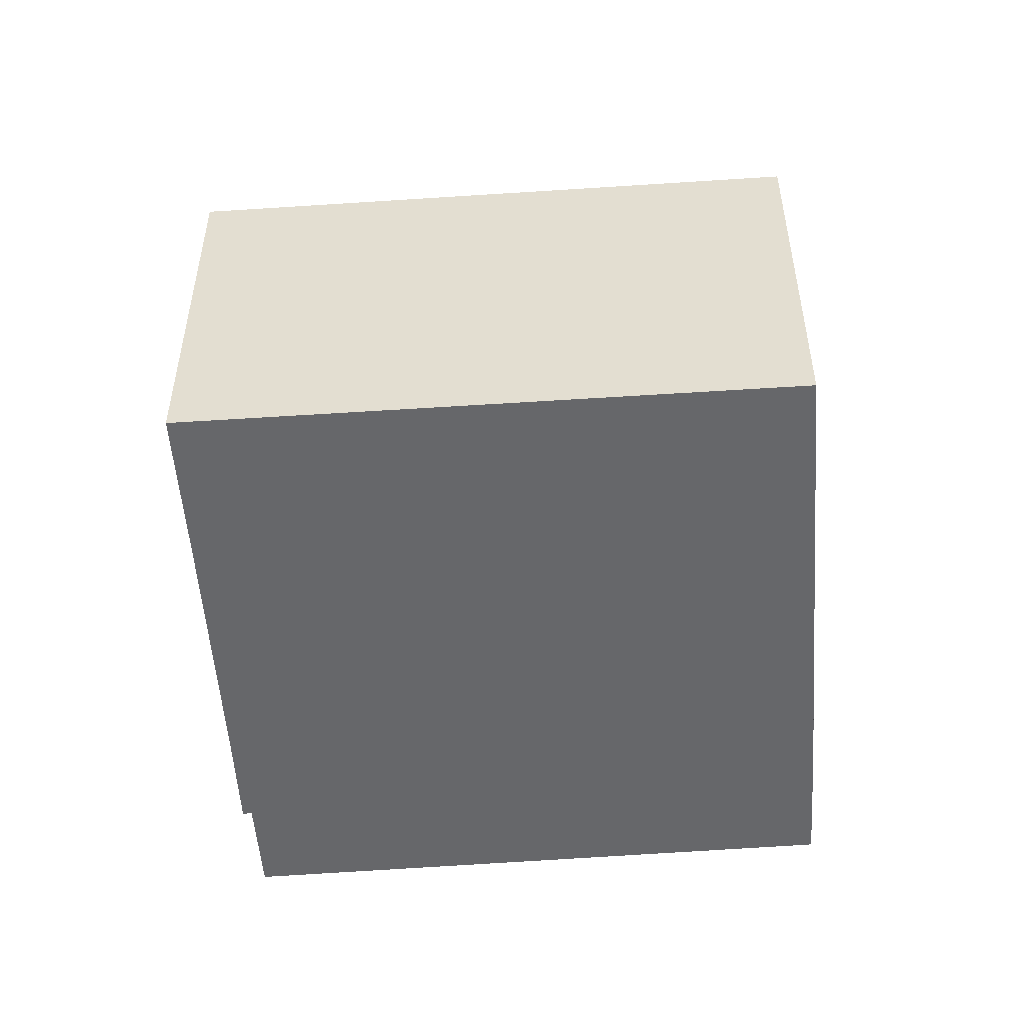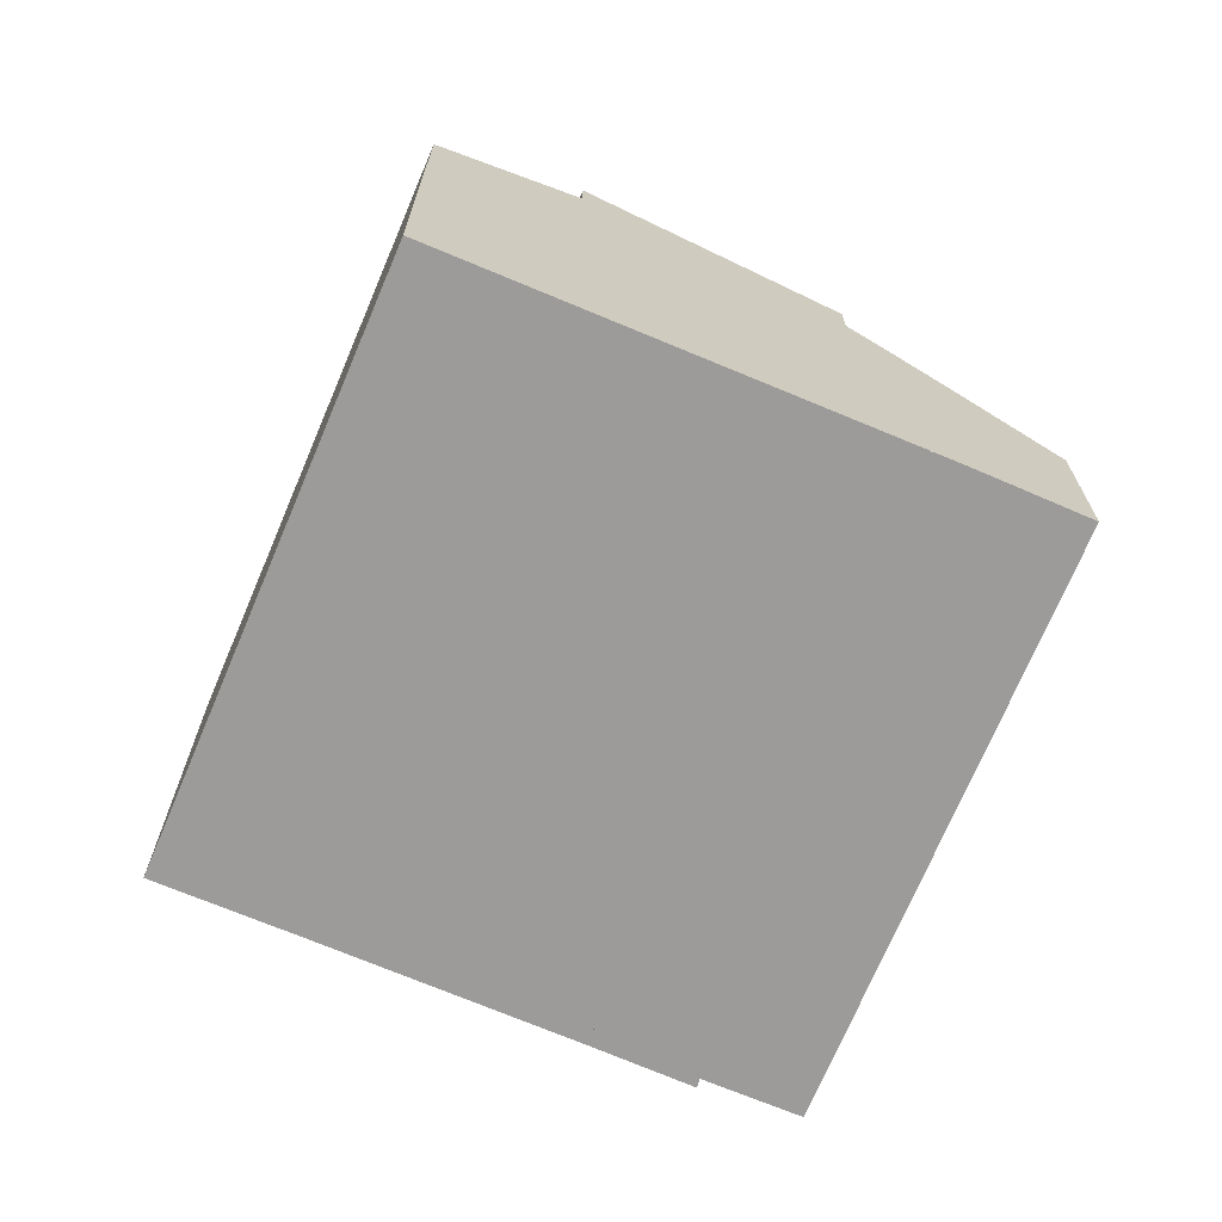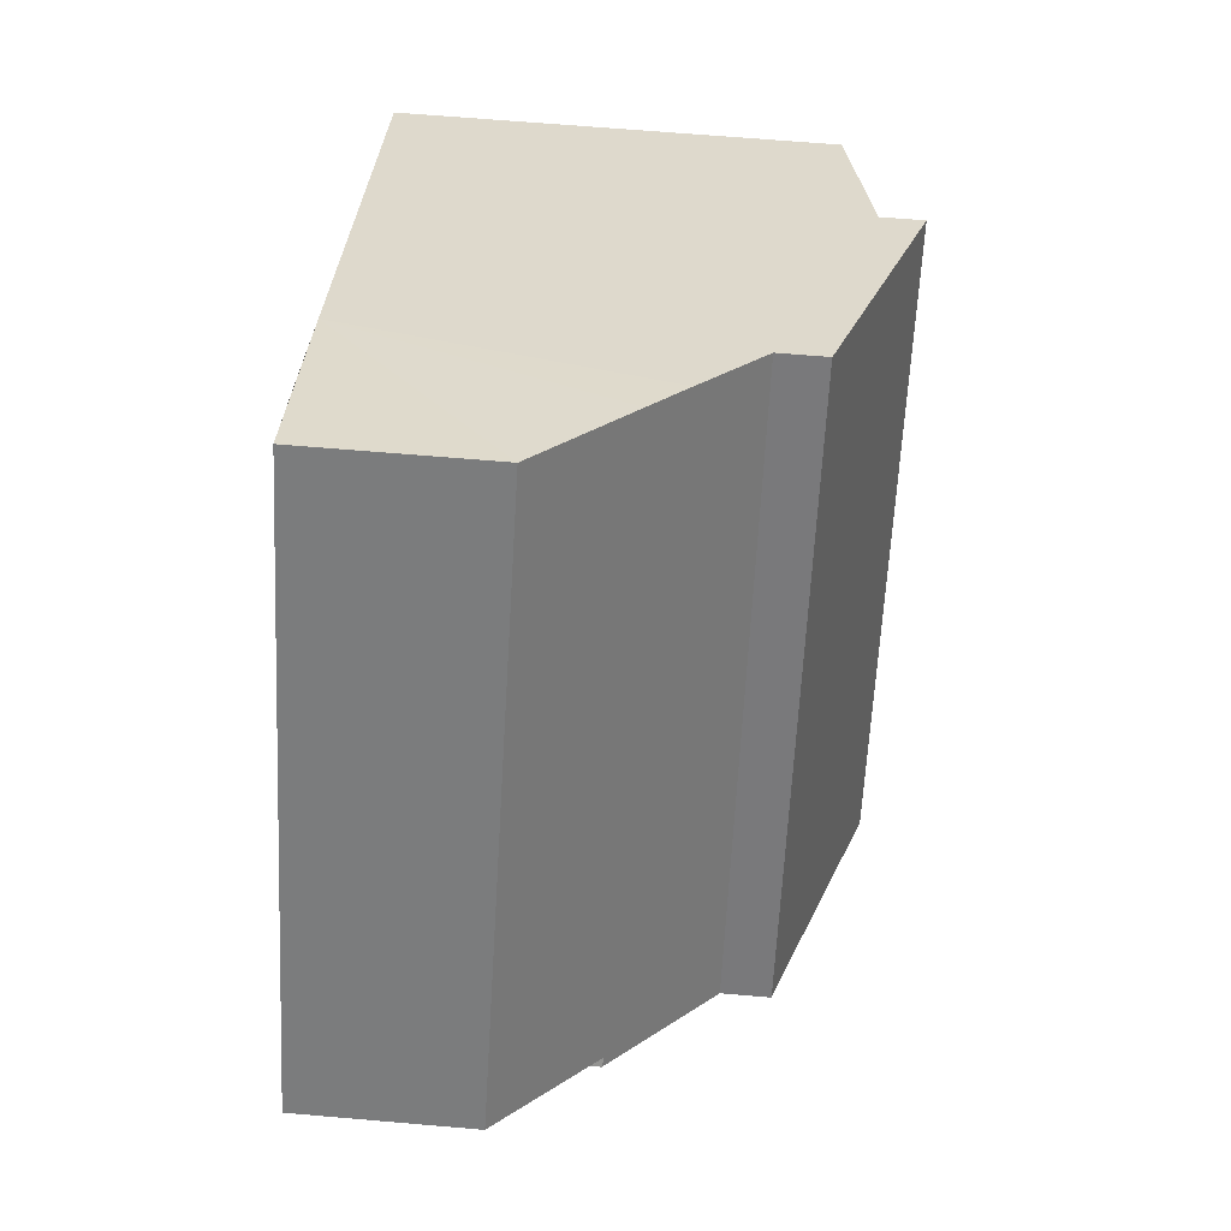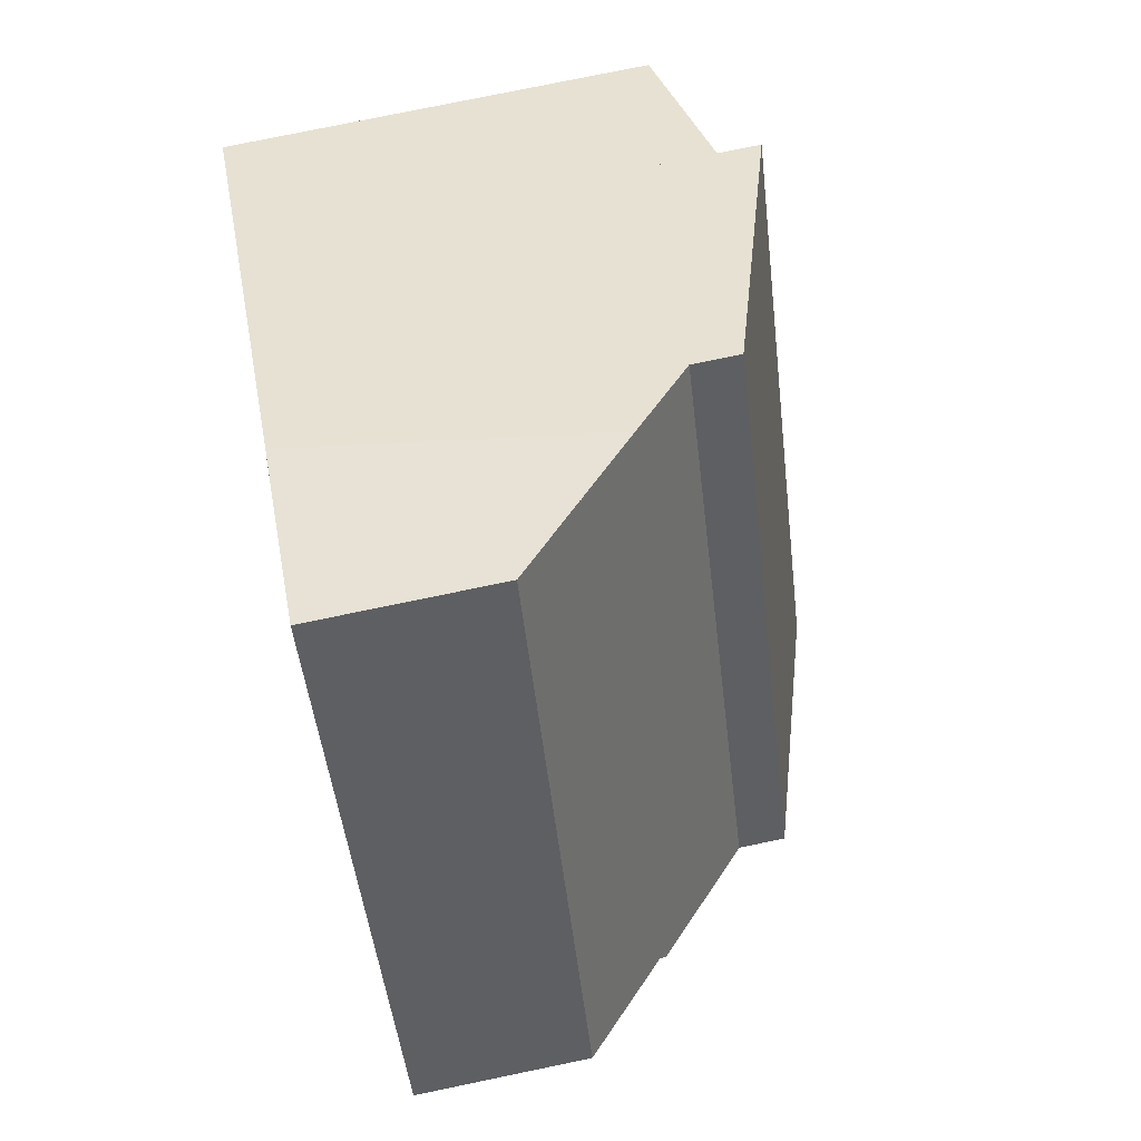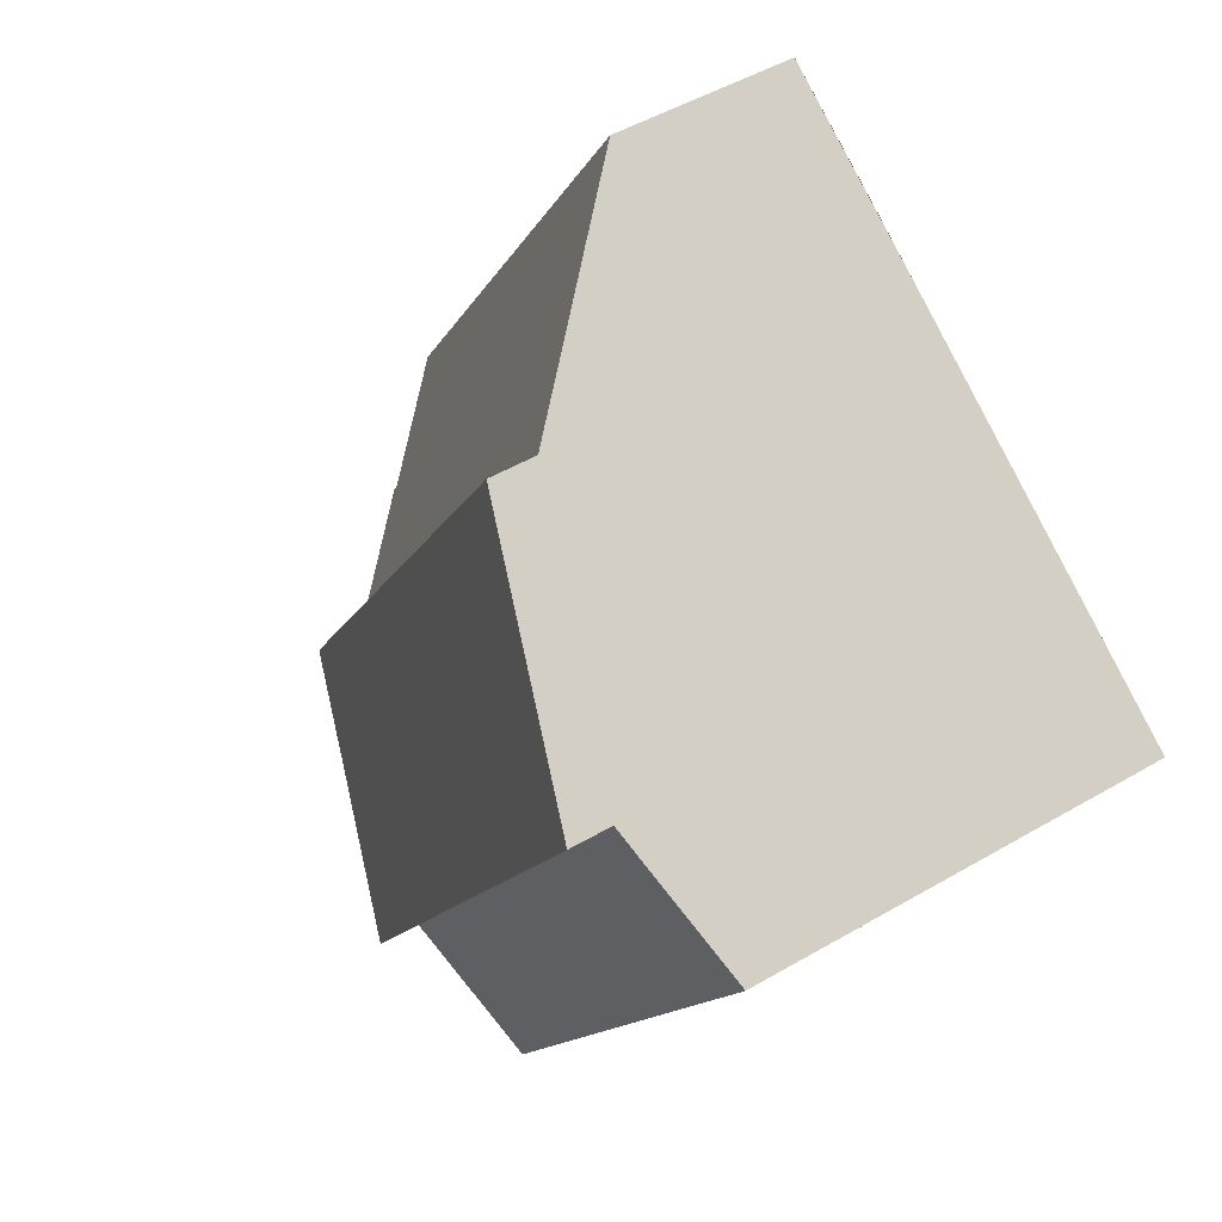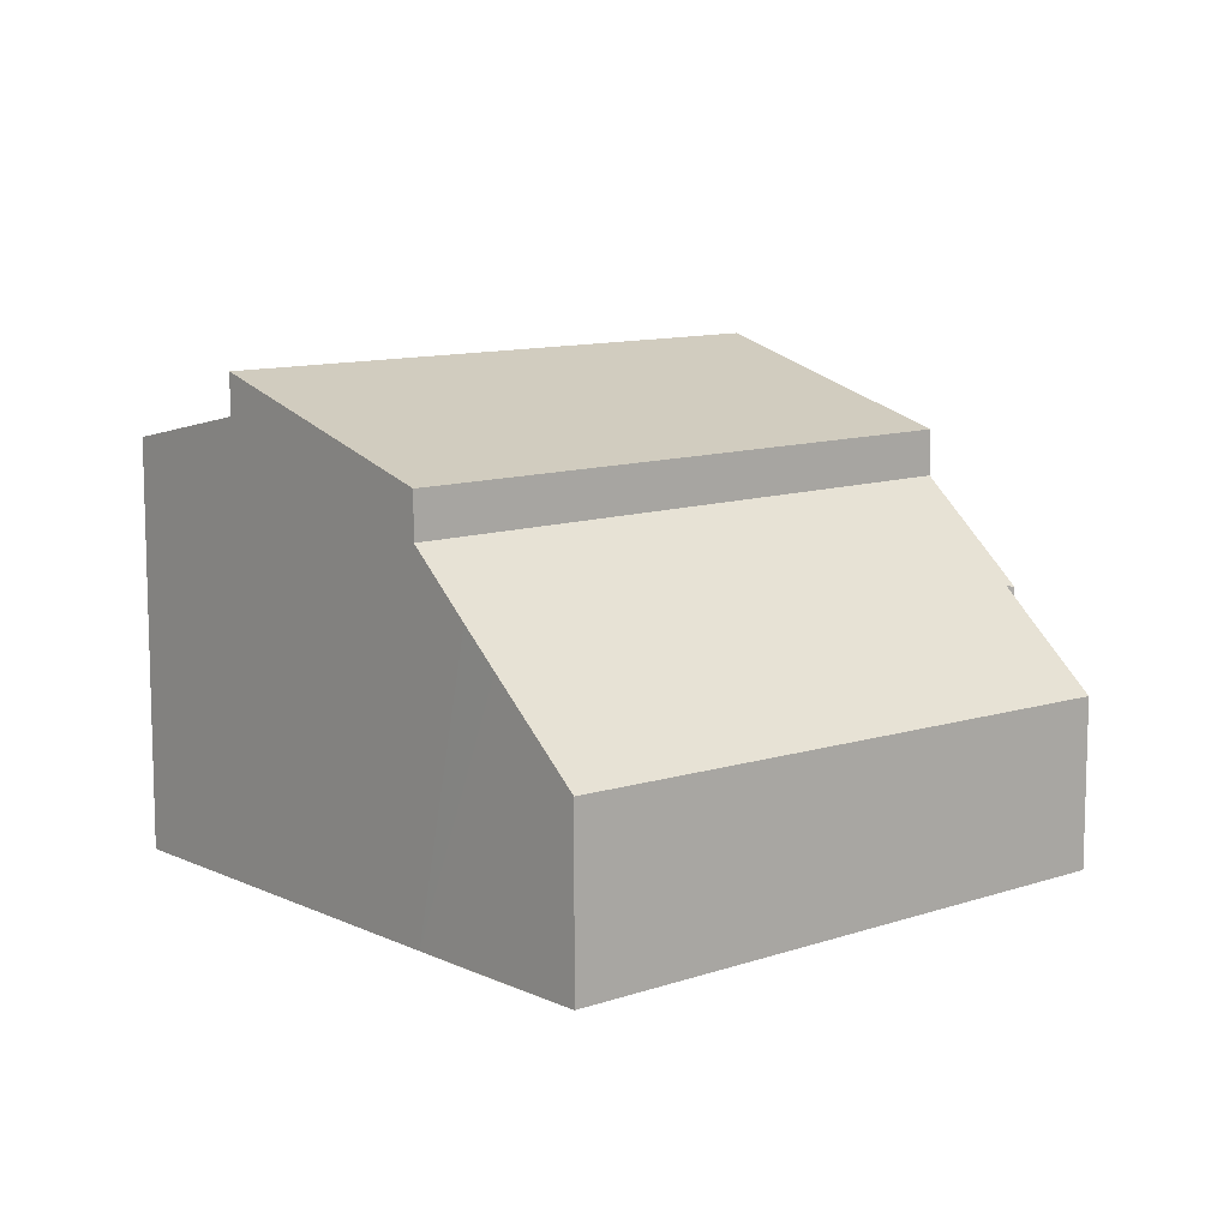
<metadata>
{"format":"obj","ext":"obj","renderer":"f3d","projection":"perspective","resolution":1024,"background":"white","views":[{"elev":-52.1,"azim":-118.2,"up":"+Y"},{"elev":-69.7,"azim":-55.3,"up":"+Y"},{"elev":64.0,"azim":95.0,"up":"+Z"},{"elev":77.1,"azim":78.3,"up":"+Z"},{"elev":49.1,"azim":-123.0,"up":"+Z"},{"elev":10.7,"azim":16.6,"up":"+Y"}]}
</metadata>
<code>
v  19.6 9.932 -8.563
v  22.07 7.269 -6.729
v  22.25 7.233 -6.936
v  10.12 9.932 6.46
v  22.48 4.777 -1.997
v  22.28 4.782 -1.686
v  14.98 4.952 9.511
v  14.92 5.014 9.473
v  12.65 7.335 8.063
v  11.71 8.296 7.475
v  24.48 4.799 -5.198
v  24.54 4.729 -5.155
v  14.98 -5.824e-16 9.511
v  24.54 3.157e-16 -5.155
v  22.28 1.032e-16 -1.686
v  22.48 1.223e-16 -1.997
v  22.07 4.12e-16 -6.729
v  22.25 4.247e-16 -6.936
v  24.48 3.183e-16 -5.198
v  19.6 5.243e-16 -8.563
v  10.12 -3.956e-16 6.46
v  14.92 -5.801e-16 9.473
v  11.71 -4.577e-16 7.475
v  12.65 -4.937e-16 8.063
v  0 11.31 6.928e-16
v  9.763 11.4 -14.74
v  9.435 11.31 -14.94
v  9.852 11.42 -14.68
v  13.08 12.23 -12.64
v  0.362 11.41 0.231
v  3.634 12.23 2.32
v  3.634 -1.421e-16 2.32
v  0 0 0
v  0.362 -1.414e-17 0.231
v  13.08 7.739e-16 -12.64
v  9.852 8.99e-16 -14.68
v  9.435 9.151e-16 -14.94
v  9.763 9.024e-16 -14.74
v  10.12 11.21 6.46
v  13.08 13.38 -12.64
v  3.634 13.38 2.32
v  16.68 12.18 -10.35
v  19.6 11.21 -8.563
v  16.68 6.339e-16 -10.35
g defaultobject
f 1 2 3
f 2 1 4
f 2 4 5
f 5 4 6
f 6 4 7
f 7 4 8
f 8 4 9
f 9 4 10
f 11 5 12
f 5 11 2
f 13 6 7
f 6 13 5
f 5 13 12
f 12 13 14
f 14 13 15
f 14 15 16
f 17 3 2
f 3 17 18
f 11 17 2
f 17 11 12
f 17 12 14
f 17 14 19
f 3 20 1
f 20 3 18
f 20 4 1
f 4 20 21
f 21 10 4
f 10 21 9
f 9 21 8
f 8 21 7
f 7 21 13
f 13 21 22
f 22 21 23
f 22 23 24
f 16 19 14
f 19 16 17
f 17 16 20
f 20 16 21
f 21 16 15
f 21 15 13
f 21 13 22
f 21 22 24
f 21 24 23
f 20 18 17
f 25 26 27
f 26 25 28
f 28 25 29
f 29 25 30
f 29 30 31
f 30 32 31
f 32 30 25
f 32 25 33
f 32 33 34
f 32 29 31
f 29 32 35
f 35 28 29
f 28 35 26
f 26 35 27
f 27 35 36
f 27 36 37
f 37 36 38
f 37 25 27
f 25 37 33
f 34 35 32
f 35 34 33
f 35 33 37
f 35 37 36
f 36 37 38
f 39 40 41
f 40 39 42
f 42 39 43
f 20 42 43
f 42 20 40
f 40 20 35
f 35 20 44
f 35 41 40
f 41 35 32
f 32 39 41
f 39 32 21
f 21 43 39
f 43 21 20
f 44 32 35
f 32 44 20
f 32 20 21

</code>
